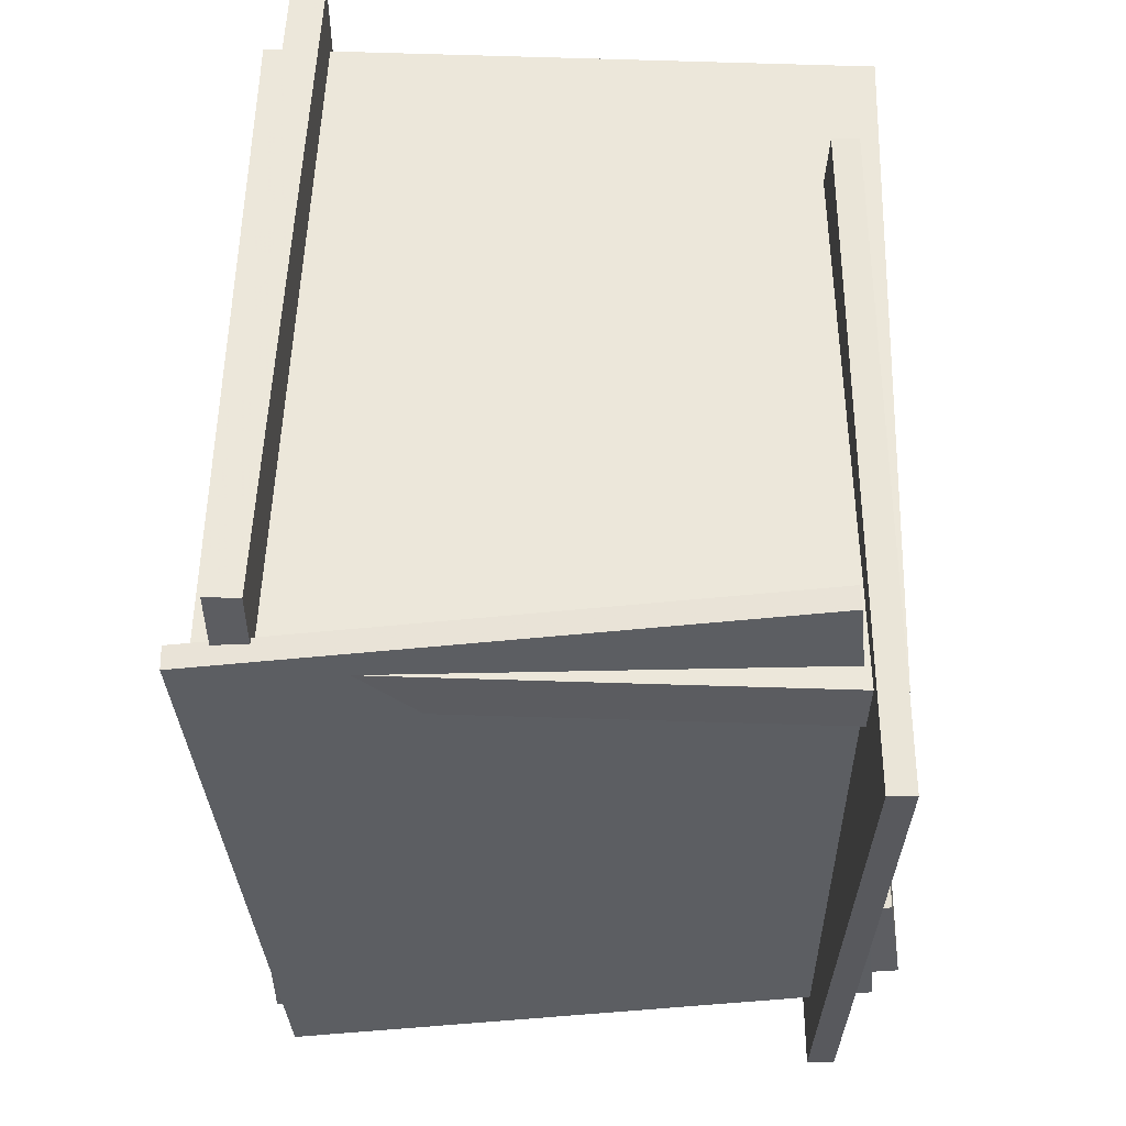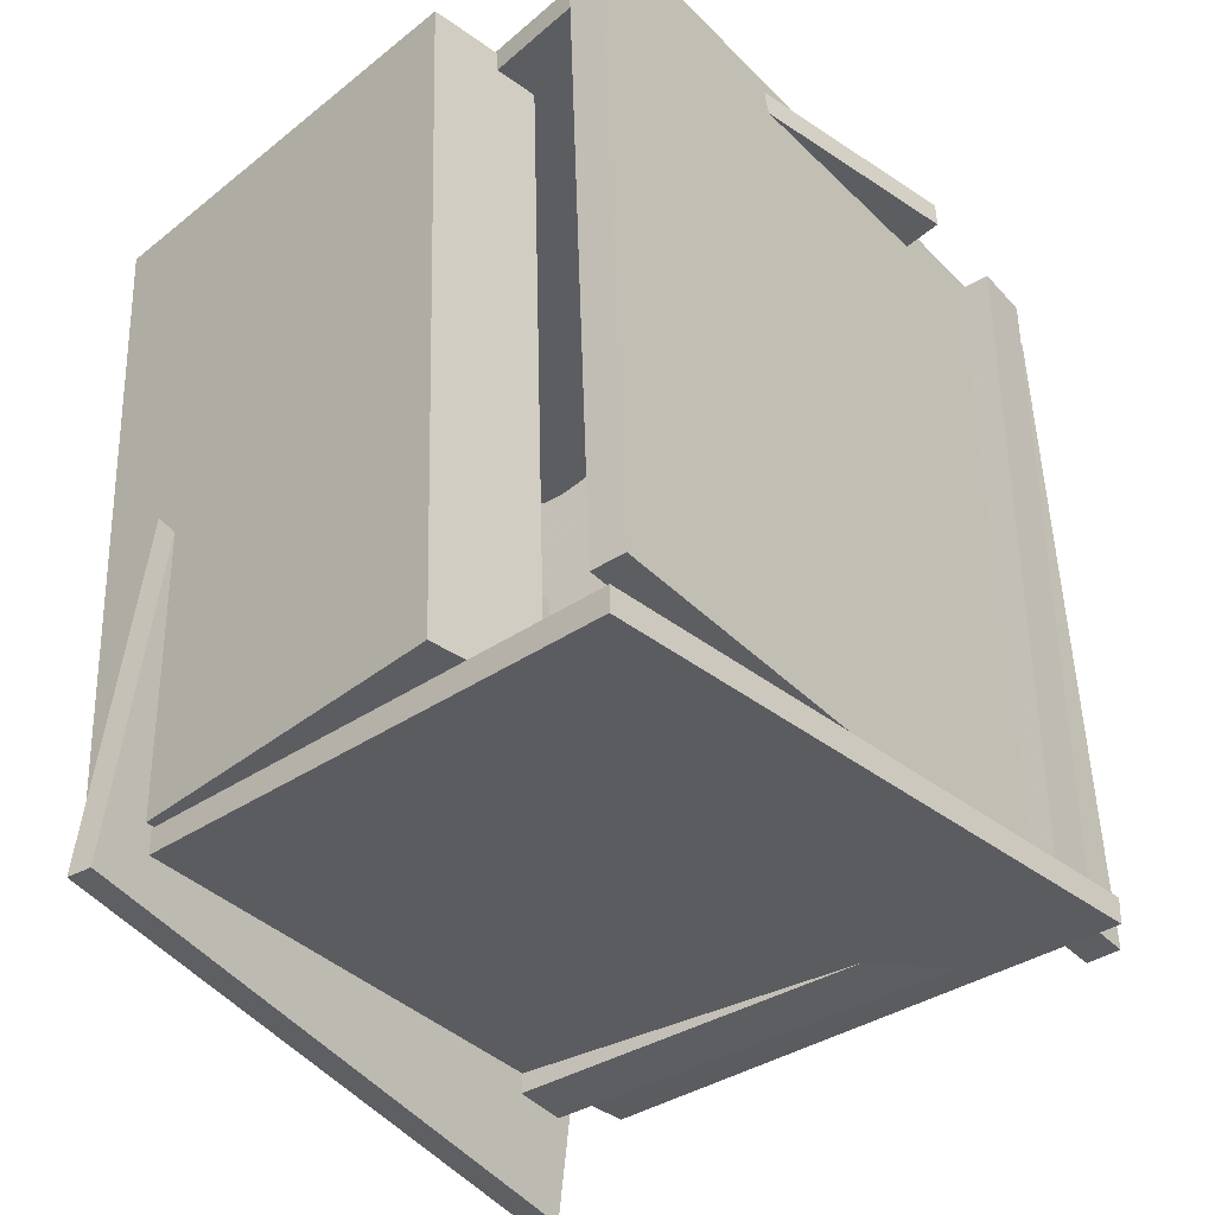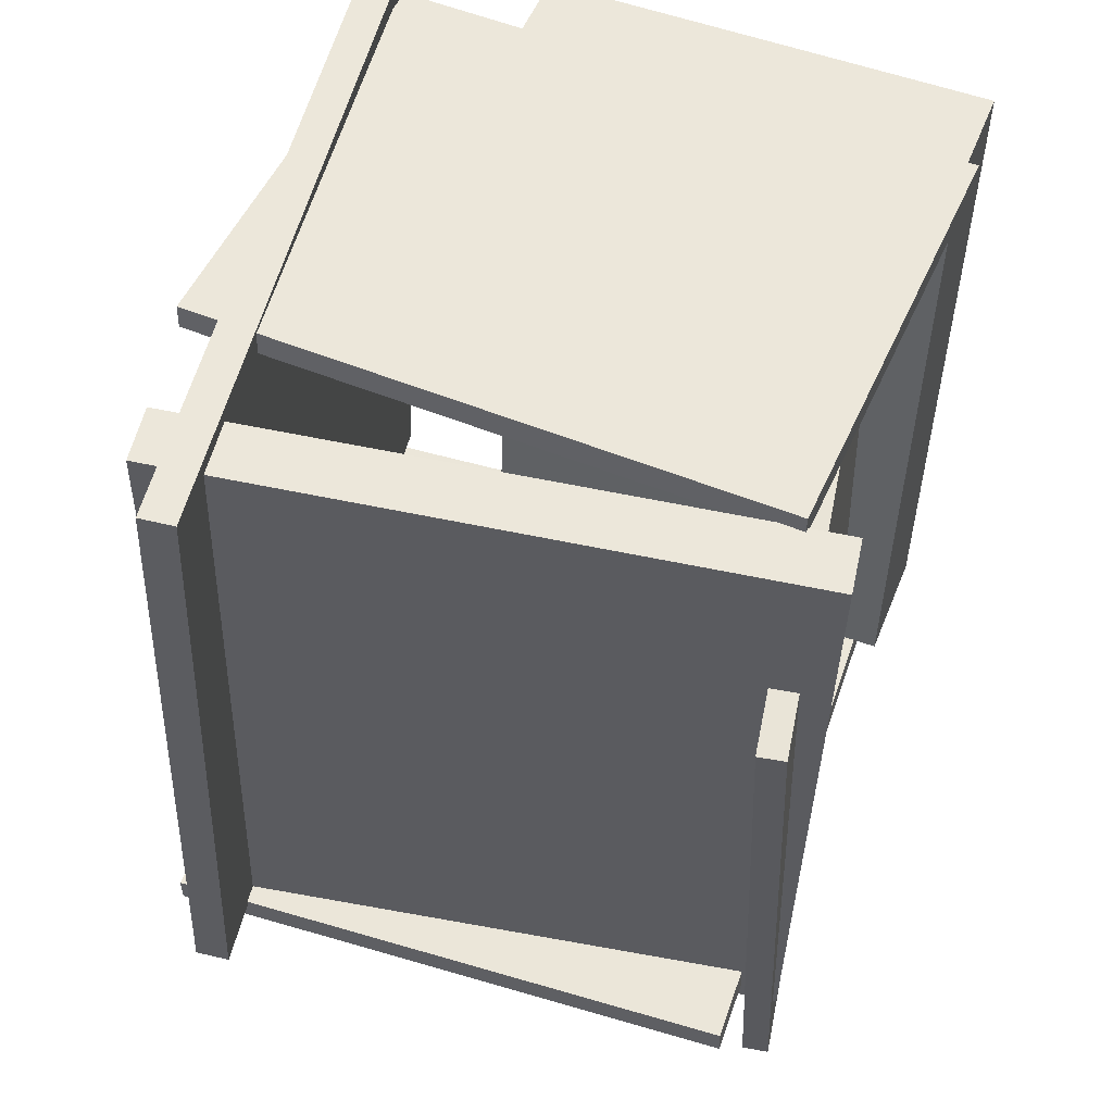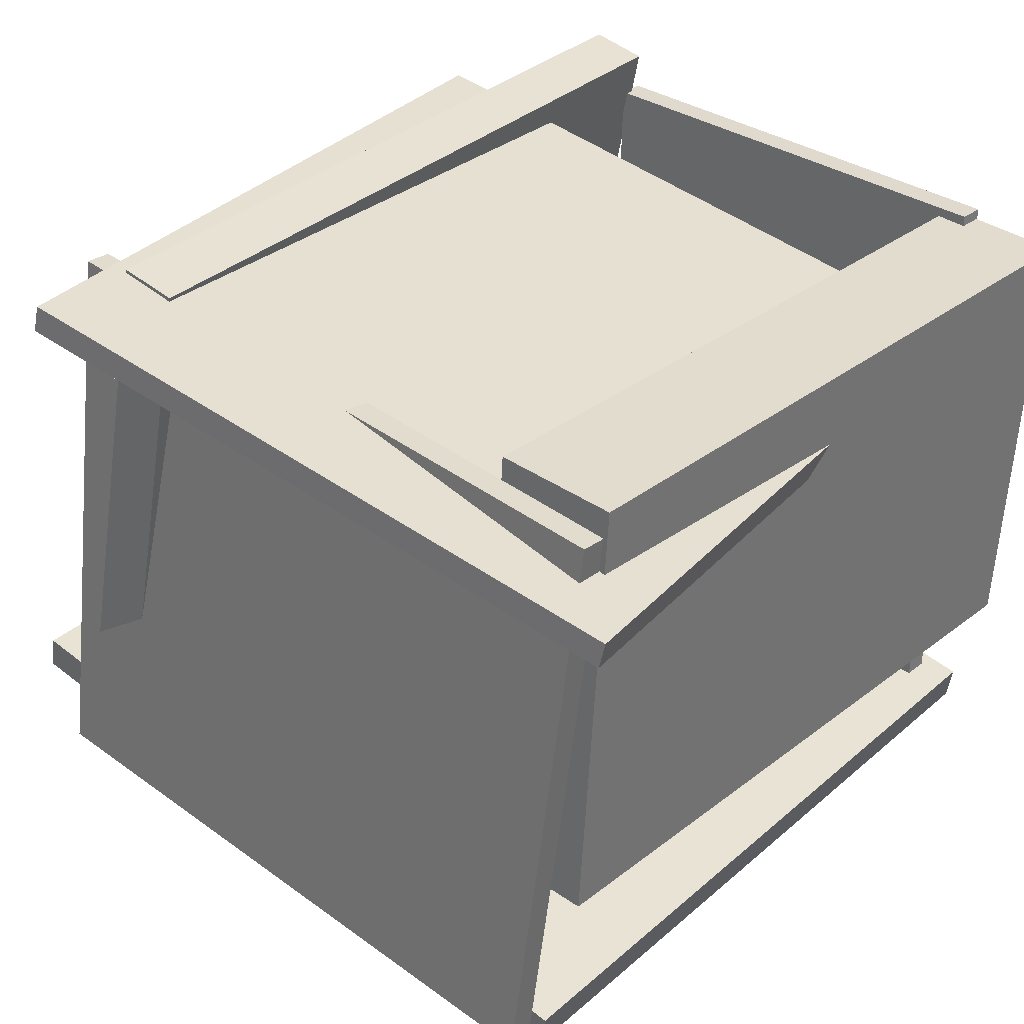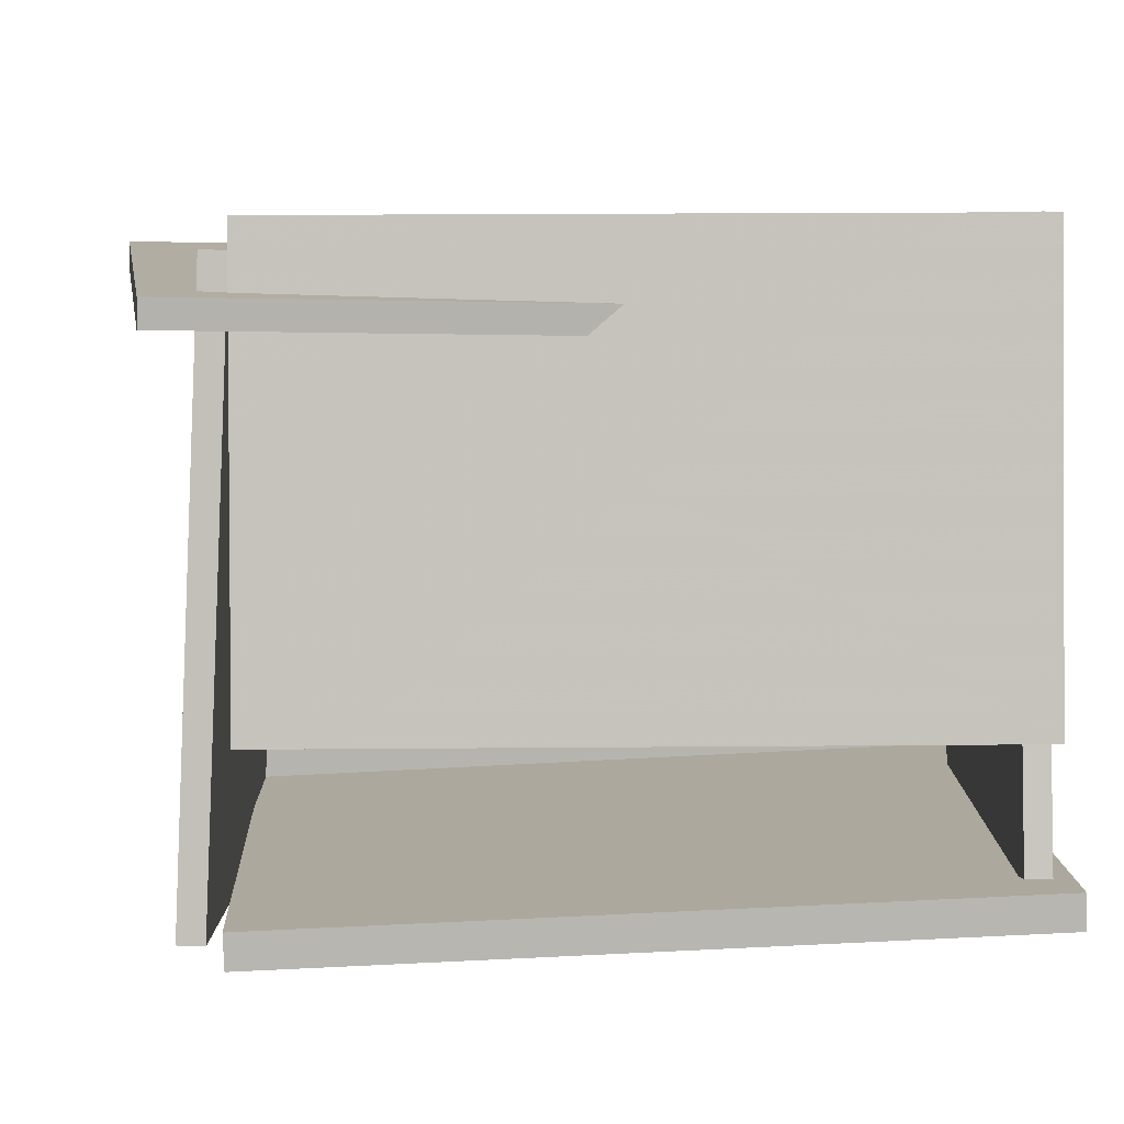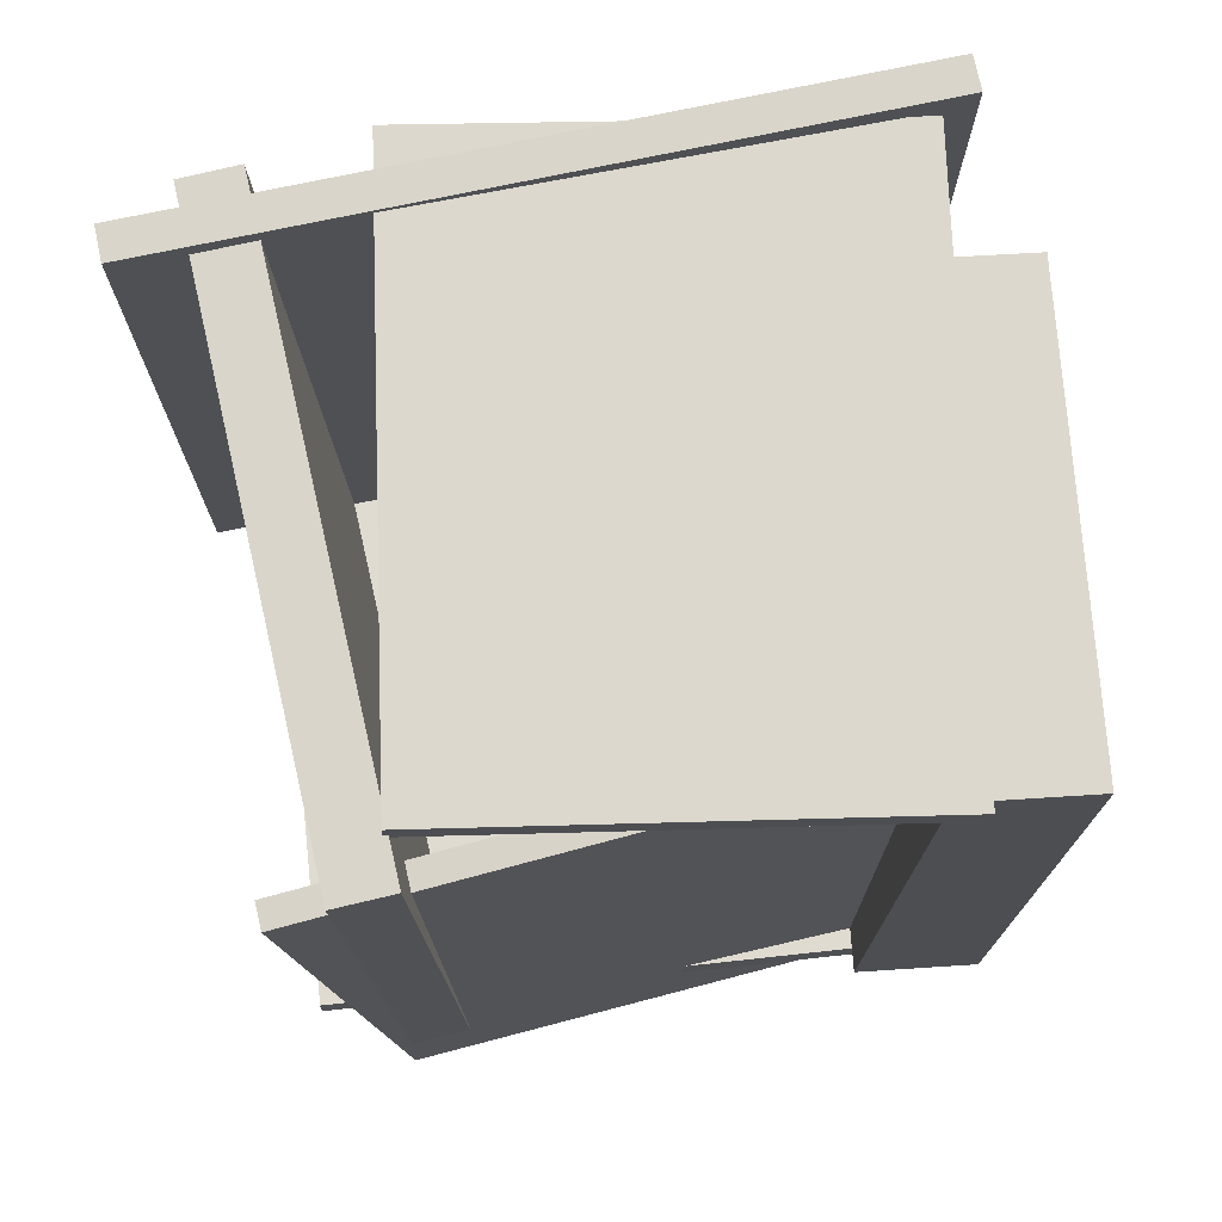
<metadata>
{"format":"obj","ext":"obj","renderer":"f3d","projection":"perspective","resolution":1024,"background":"white","views":[{"elev":-36.8,"azim":-78.0,"up":"+Y"},{"elev":-36.9,"azim":139.6,"up":"+Y"},{"elev":52.6,"azim":-65.0,"up":"+Y"},{"elev":30.7,"azim":40.4,"up":"+Z"},{"elev":-2.9,"azim":87.6,"up":"+Z"},{"elev":72.3,"azim":-0.2,"up":"+Y"}]}
</metadata>
<code>
v -0.6118 -0.4638 -0.2844
v -0.6087 0.4956 -0.2432
v 0.3029 -0.4586 -0.4749
v 0.3059 0.5009 -0.4337
v -0.6025 -0.4658 -0.2402
v -0.5995 0.4937 -0.199
v 0.3121 -0.4605 -0.4307
v 0.3152 0.4989 -0.3895
f 1.0 7.0 5.0
f 1.0 3.0 7.0
f 1.0 4.0 3.0
f 1.0 2.0 4.0
f 3.0 8.0 7.0
f 3.0 4.0 8.0
f 5.0 7.0 8.0
f 5.0 8.0 6.0
f 1.0 5.0 6.0
f 1.0 6.0 2.0
f 2.0 6.0 8.0
f 2.0 8.0 4.0
v -0.4457 -0.467 0.4059
v -0.445 -0.4335 0.4047
v -0.5297 -0.4933 -0.3549
v -0.529 -0.4598 -0.3561
v 0.3838 -0.4866 0.315
v 0.3845 -0.4531 0.3137
v 0.2998 -0.5129 -0.4458
v 0.3004 -0.4794 -0.447
f 9.0 15.0 13.0
f 9.0 11.0 15.0
f 9.0 12.0 11.0
f 9.0 10.0 12.0
f 11.0 16.0 15.0
f 11.0 12.0 16.0
f 13.0 15.0 16.0
f 13.0 16.0 14.0
f 9.0 13.0 14.0
f 9.0 14.0 10.0
f 10.0 14.0 16.0
f 10.0 16.0 12.0
v 0.2206 0.4654 -0.213
v 0.1946 -0.4446 -0.2185
v 0.259 0.4608 0.367
v 0.2331 -0.4493 0.3615
v 0.3799 0.4609 -0.2235
v 0.3539 -0.4491 -0.2291
v 0.4183 0.4563 0.3564
v 0.3924 -0.4538 0.3509
f 17.0 23.0 21.0
f 17.0 19.0 23.0
f 17.0 20.0 19.0
f 17.0 18.0 20.0
f 19.0 24.0 23.0
f 19.0 20.0 24.0
f 21.0 23.0 24.0
f 21.0 24.0 22.0
f 17.0 21.0 22.0
f 17.0 22.0 18.0
f 18.0 22.0 24.0
f 18.0 24.0 20.0
v 0.2751 0.437 -0.377
v 0.2763 0.4697 -0.3767
v 0.2987 0.4285 0.3778
v 0.2999 0.4612 0.3781
v -0.3249 0.4579 -0.3581
v -0.3237 0.4906 -0.3577
v -0.3013 0.4494 0.3968
v -0.3001 0.4822 0.3971
f 25.0 31.0 29.0
f 25.0 27.0 31.0
f 25.0 28.0 27.0
f 25.0 26.0 28.0
f 27.0 32.0 31.0
f 27.0 28.0 32.0
f 29.0 31.0 32.0
f 29.0 32.0 30.0
f 25.0 29.0 30.0
f 25.0 30.0 26.0
f 26.0 30.0 32.0
f 26.0 32.0 28.0
v -0.4503 0.2414 0.4142
v -0.3446 -0.6411 0.4066
v -0.4421 0.2421 0.4488
v -0.3365 -0.6404 0.4412
v 0.3468 0.3384 0.2243
v 0.4524 -0.5441 0.2167
v 0.355 0.3391 0.2589
v 0.4606 -0.5434 0.2513
f 33.0 39.0 37.0
f 33.0 35.0 39.0
f 33.0 36.0 35.0
f 33.0 34.0 36.0
f 35.0 40.0 39.0
f 35.0 36.0 40.0
f 37.0 39.0 40.0
f 37.0 40.0 38.0
f 33.0 37.0 38.0
f 33.0 38.0 34.0
f 34.0 38.0 40.0
f 34.0 40.0 36.0
v -0.4346 -0.4806 -0.3489
v -0.5083 -0.4829 -0.3321
v -0.4583 0.478 -0.3196
v -0.532 0.4756 -0.3028
v -0.2578 -0.4999 0.4251
v -0.3315 -0.5022 0.4419
v -0.2815 0.4587 0.4544
v -0.3553 0.4564 0.4712
f 41.0 47.0 45.0
f 41.0 43.0 47.0
f 41.0 44.0 43.0
f 41.0 42.0 44.0
f 43.0 48.0 47.0
f 43.0 44.0 48.0
f 45.0 47.0 48.0
f 45.0 48.0 46.0
f 41.0 45.0 46.0
f 41.0 46.0 42.0
f 42.0 46.0 48.0
f 42.0 48.0 44.0

</code>
